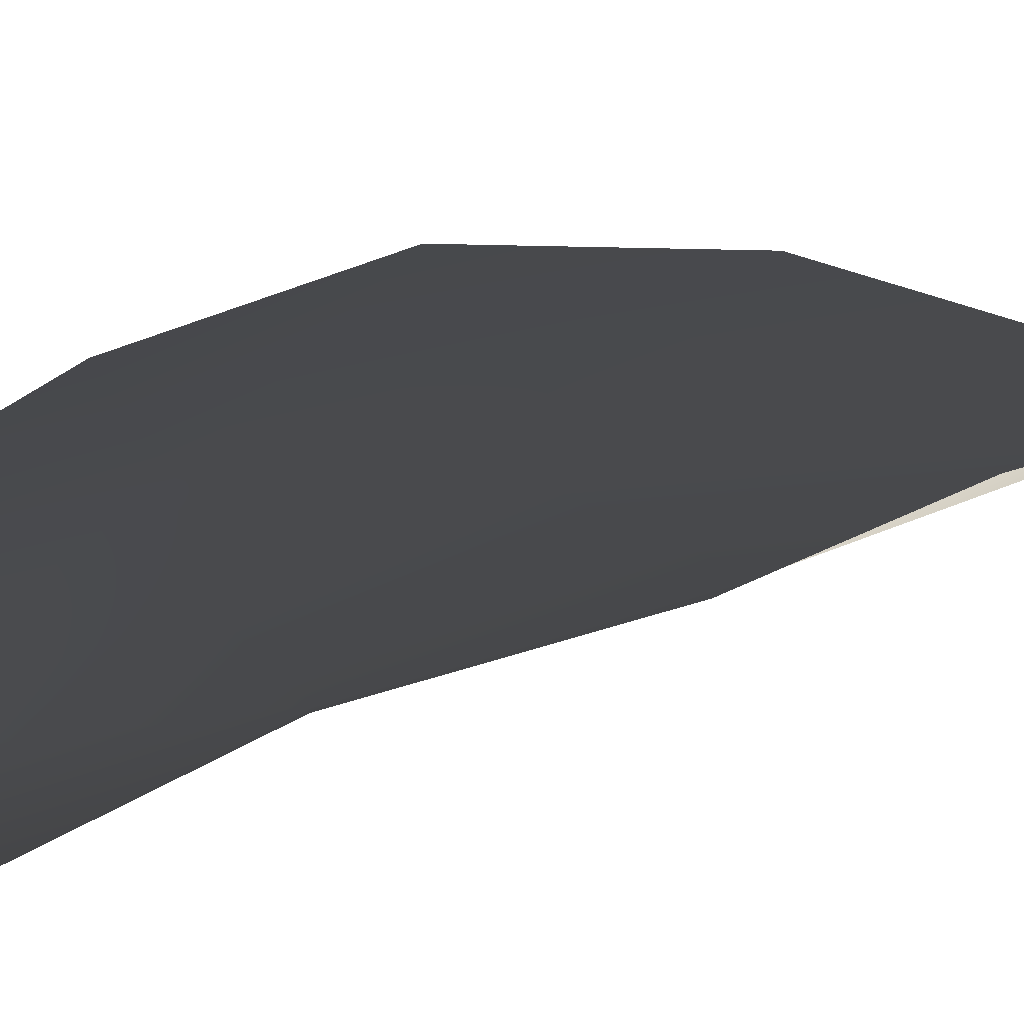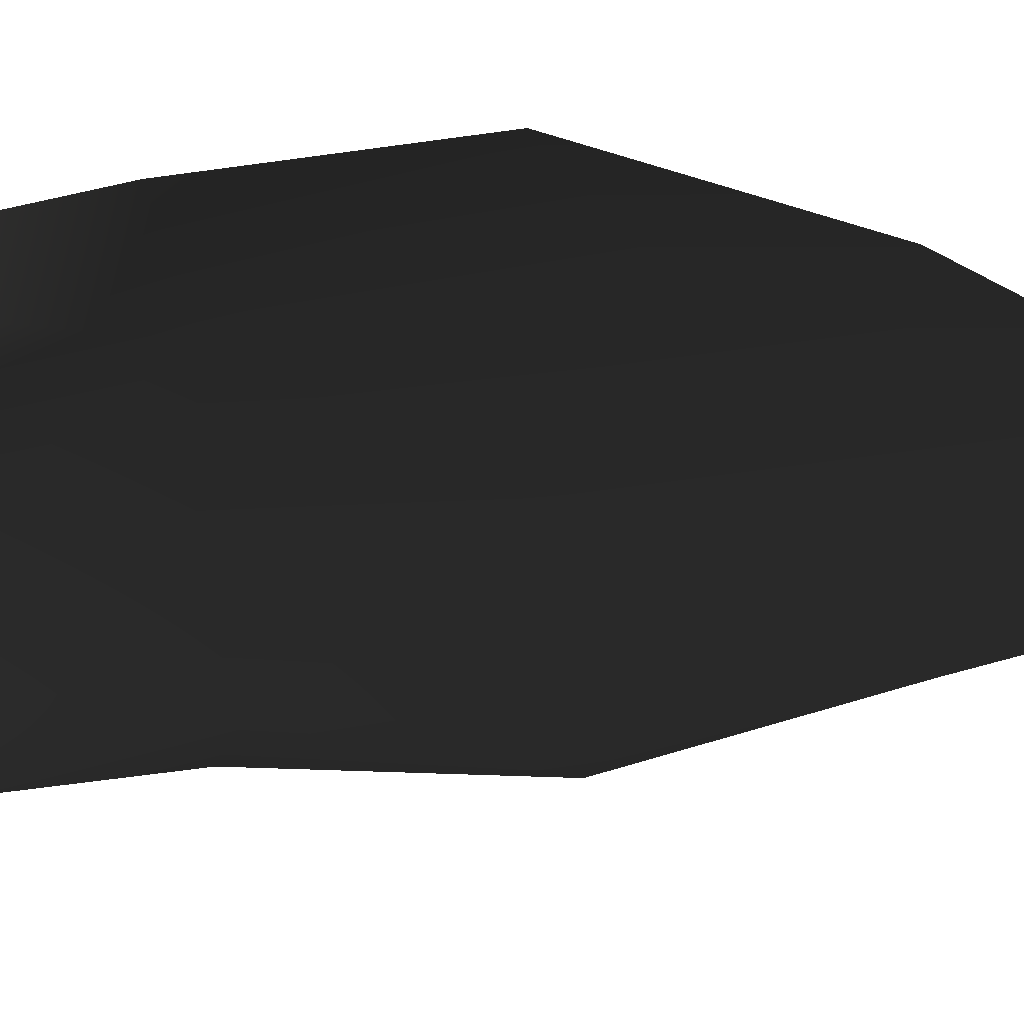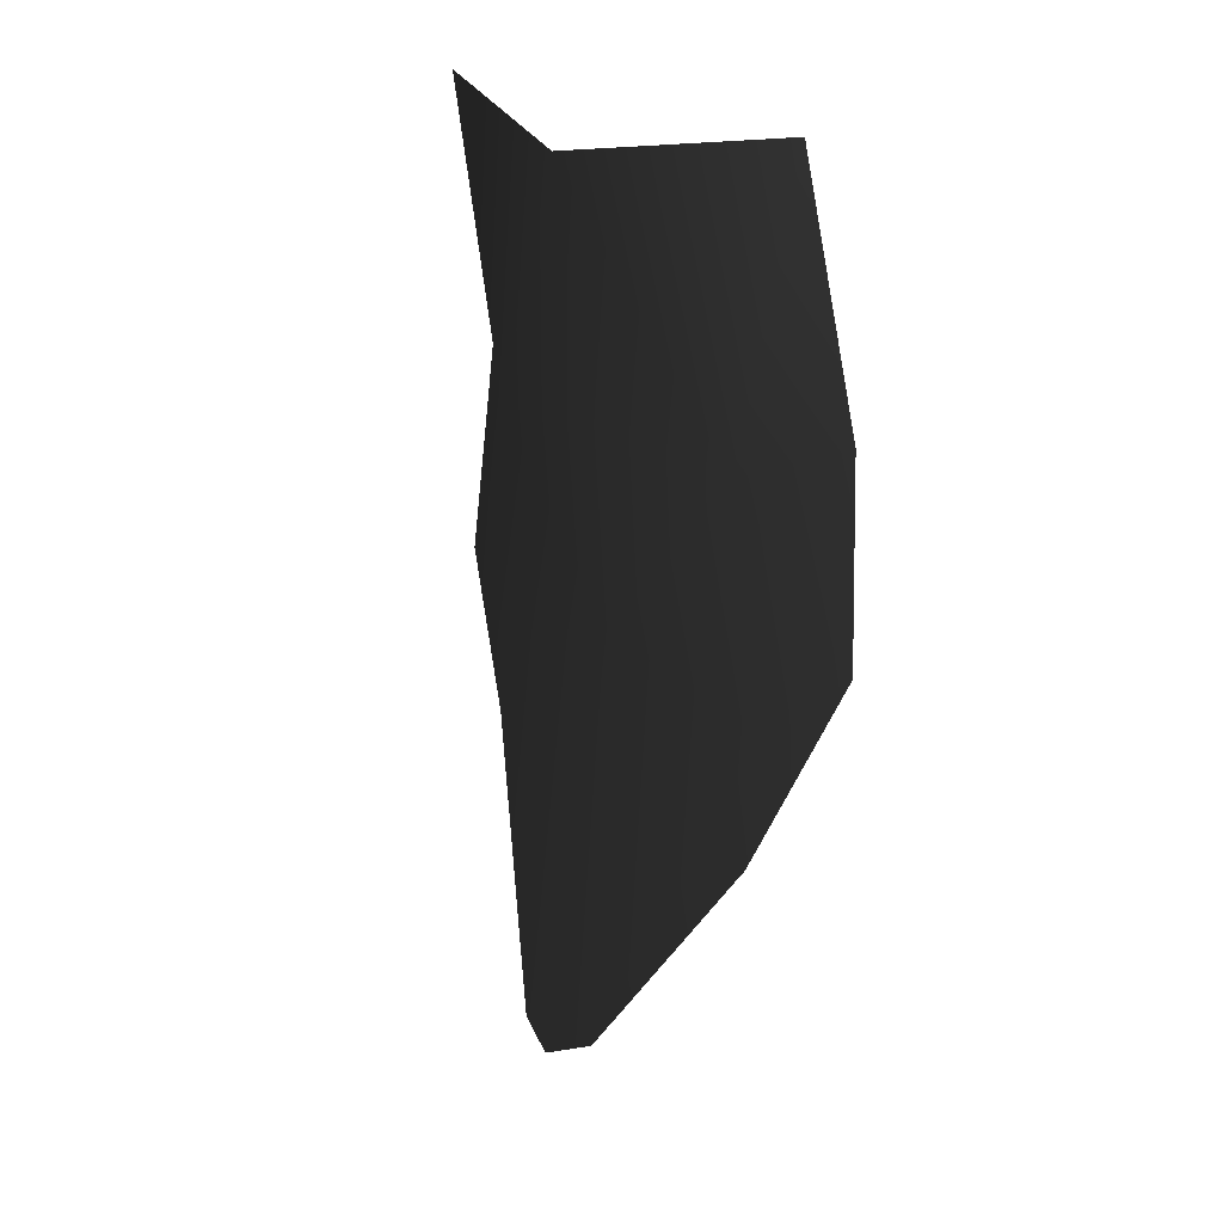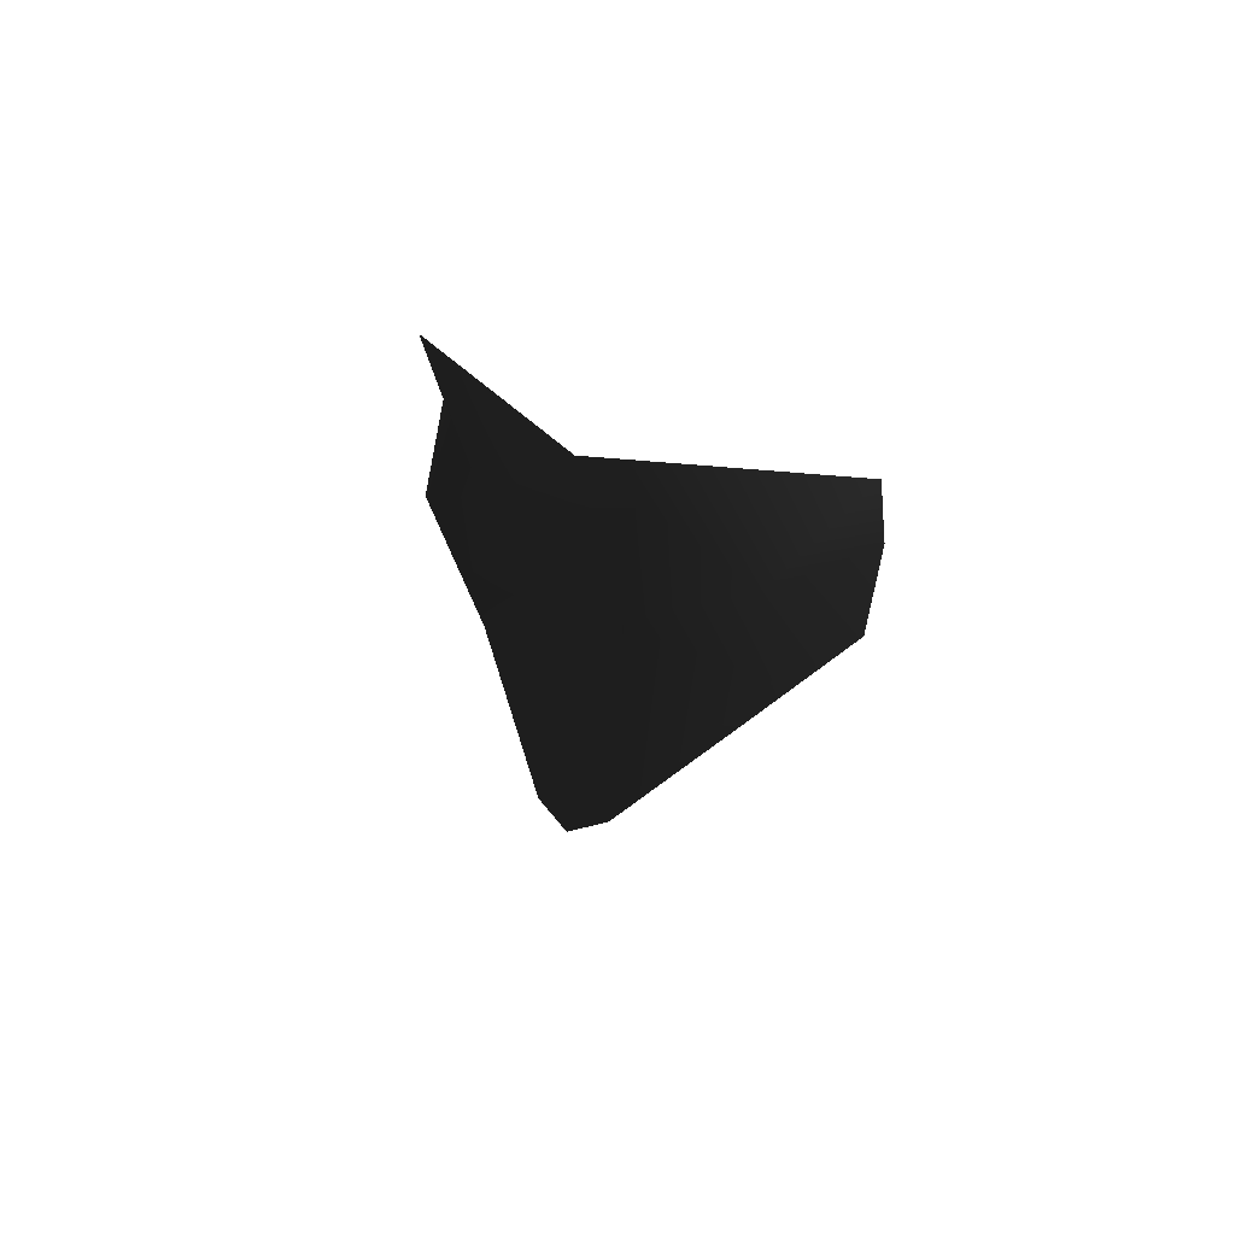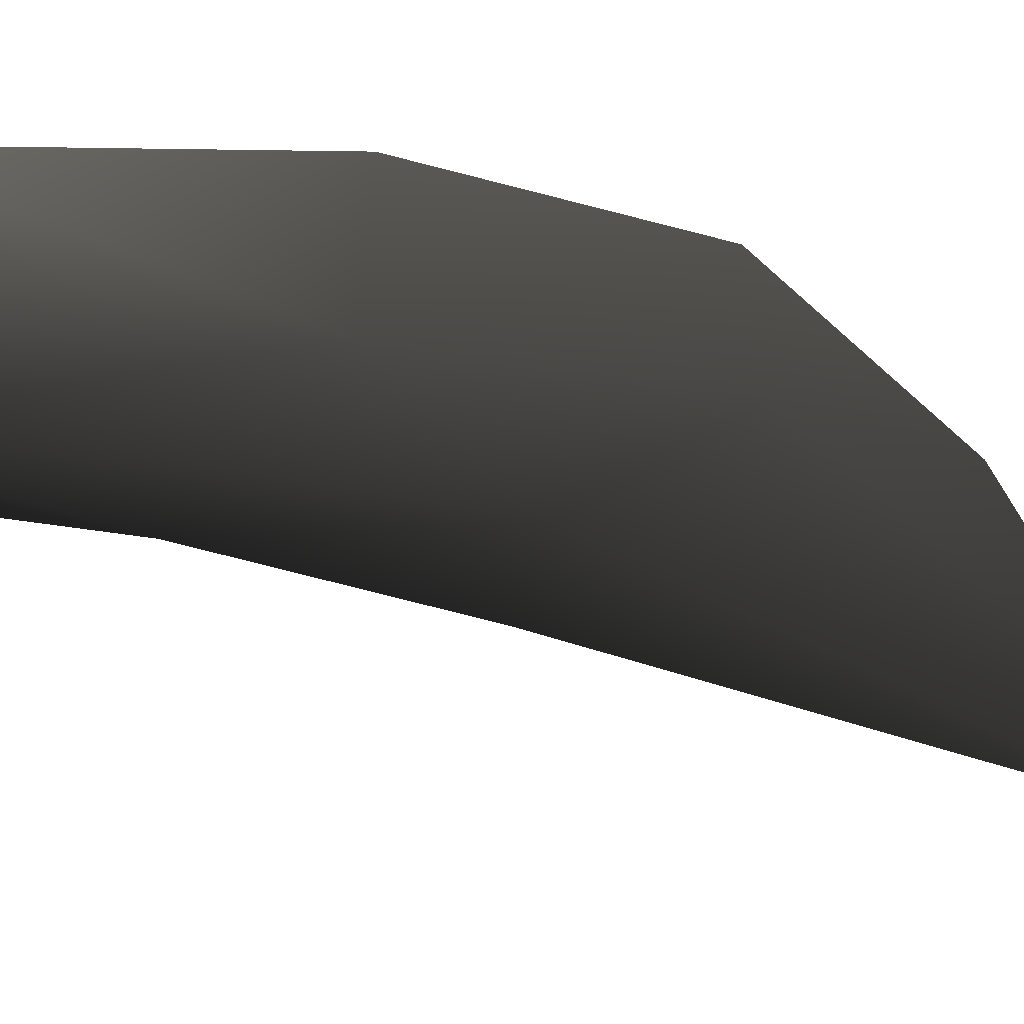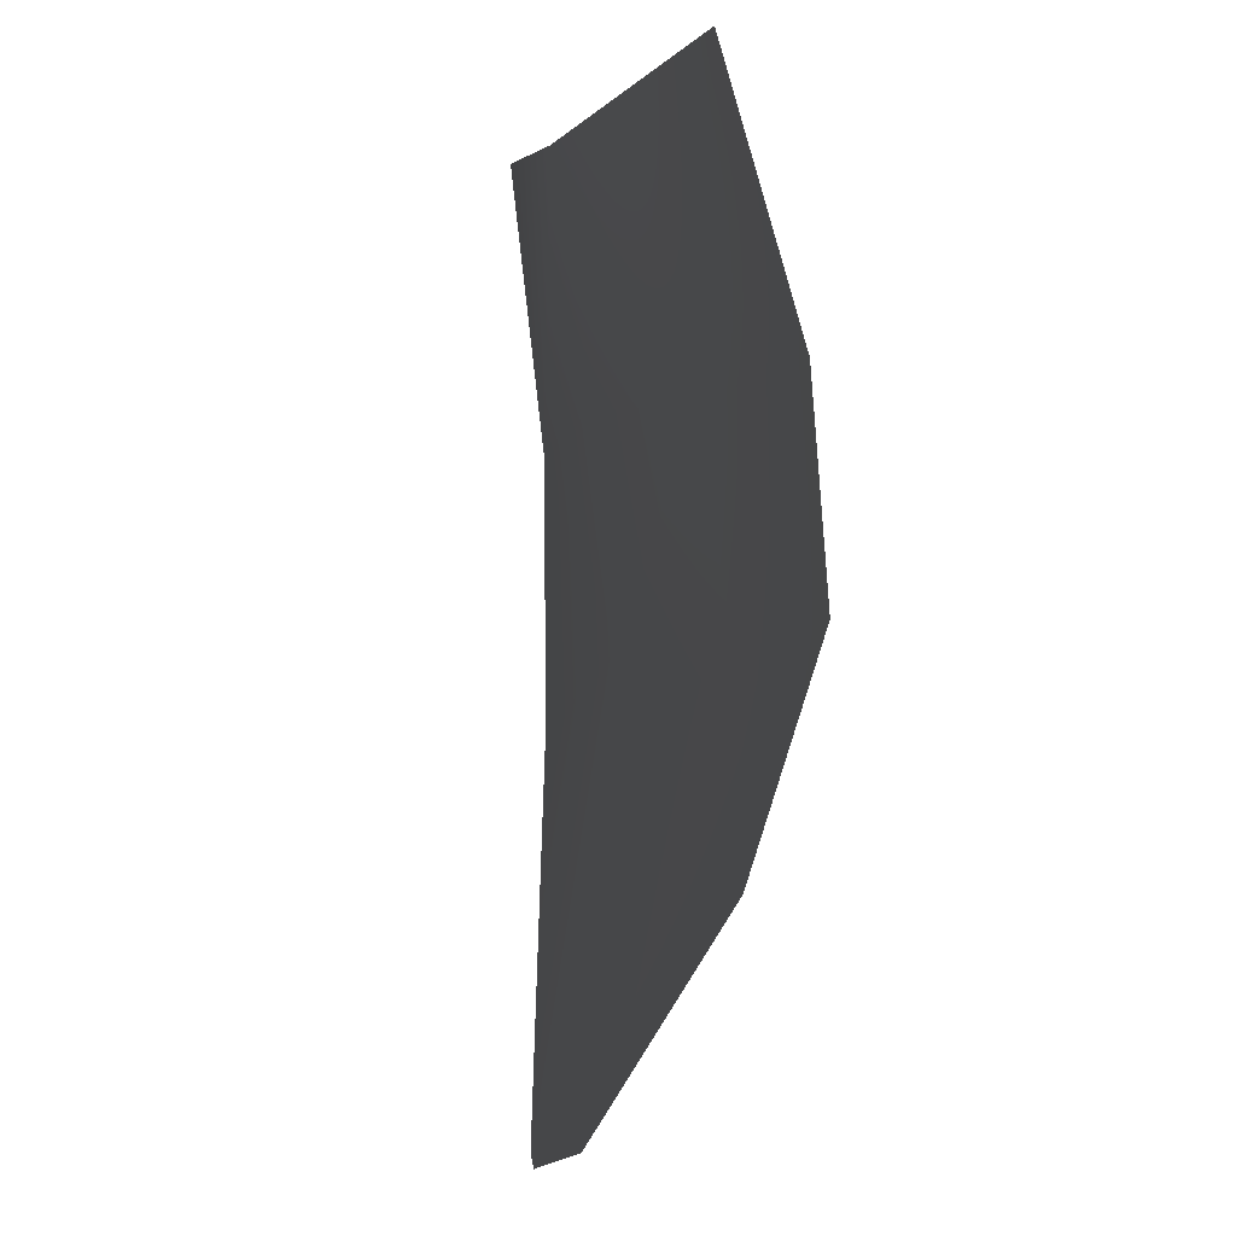
<metadata>
{"format":"obj","ext":"obj","renderer":"f3d","projection":"perspective","resolution":1024,"background":"white","views":[{"elev":34.4,"azim":68.8,"up":"+Y"},{"elev":-67.6,"azim":96.4,"up":"+Y"},{"elev":27.7,"azim":36.0,"up":"+Z"},{"elev":66.7,"azim":19.7,"up":"+Z"},{"elev":-31.1,"azim":62.0,"up":"+Y"},{"elev":-13.1,"azim":56.4,"up":"+Z"}]}
</metadata>
<code>
g default
v -0.2452 0.1569 -0.5412
v -0.1981 0.1441 -0.2666
v -0.1783 0.1304 -0.811
v -0.175 0.1035 -0.6141
v -0.1534 0.0359 0.06111
v -0.1295 0.07123 -0.3024
v -0.08229 0.0315 -1.075
v -0.0338 0.005752 -1.091
v 0.000348 0.08655 -0.548
v 0.001299 0.05436 -0.2872
v 0.001744 -0.005926 0.01421
v 0.01472 0.0322 -1.075
v 0.159 0.1313 -0.8223
v 0.1646 0.07308 -0.3147
v 0.1857 0.1113 -0.6236
v 0.256 0.03603 0.06077
v 0.2631 0.1474 -0.2815
v 0.2647 0.1654 -0.5546
g SpearheadLeaf_6:Mesh
f 15 12 13
f 4 3 7
f 9 15 14
f 14 10 9
f 9 10 6
f 6 4 9
f 18 15 13
f 15 9 12
f 9 4 7
f 4 1 3
f 6 10 11
f 5 6 11
f 11 14 16
f 11 10 14
f 14 18 17
f 14 15 18
f 1 6 2
f 1 4 6
f 2 6 5
f 14 17 16
f 9 7 8
f 8 12 9

</code>
